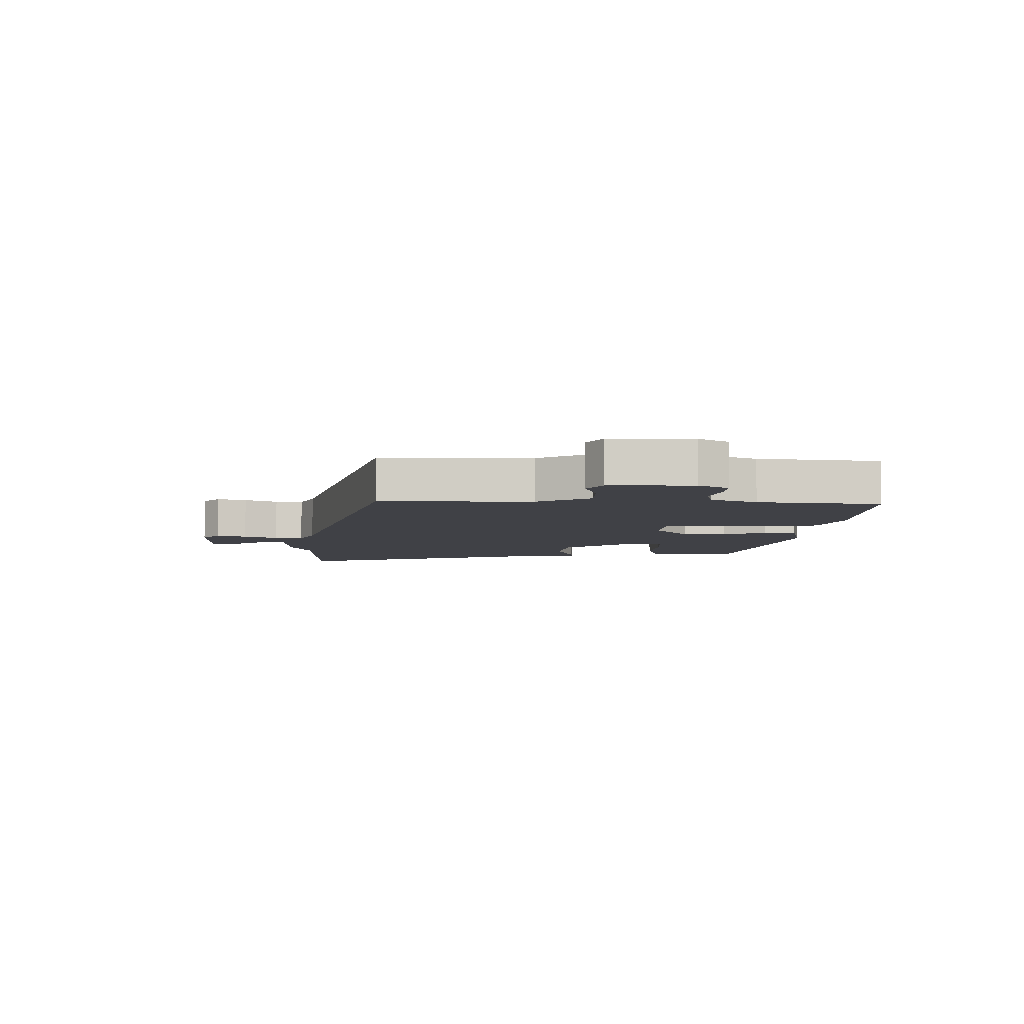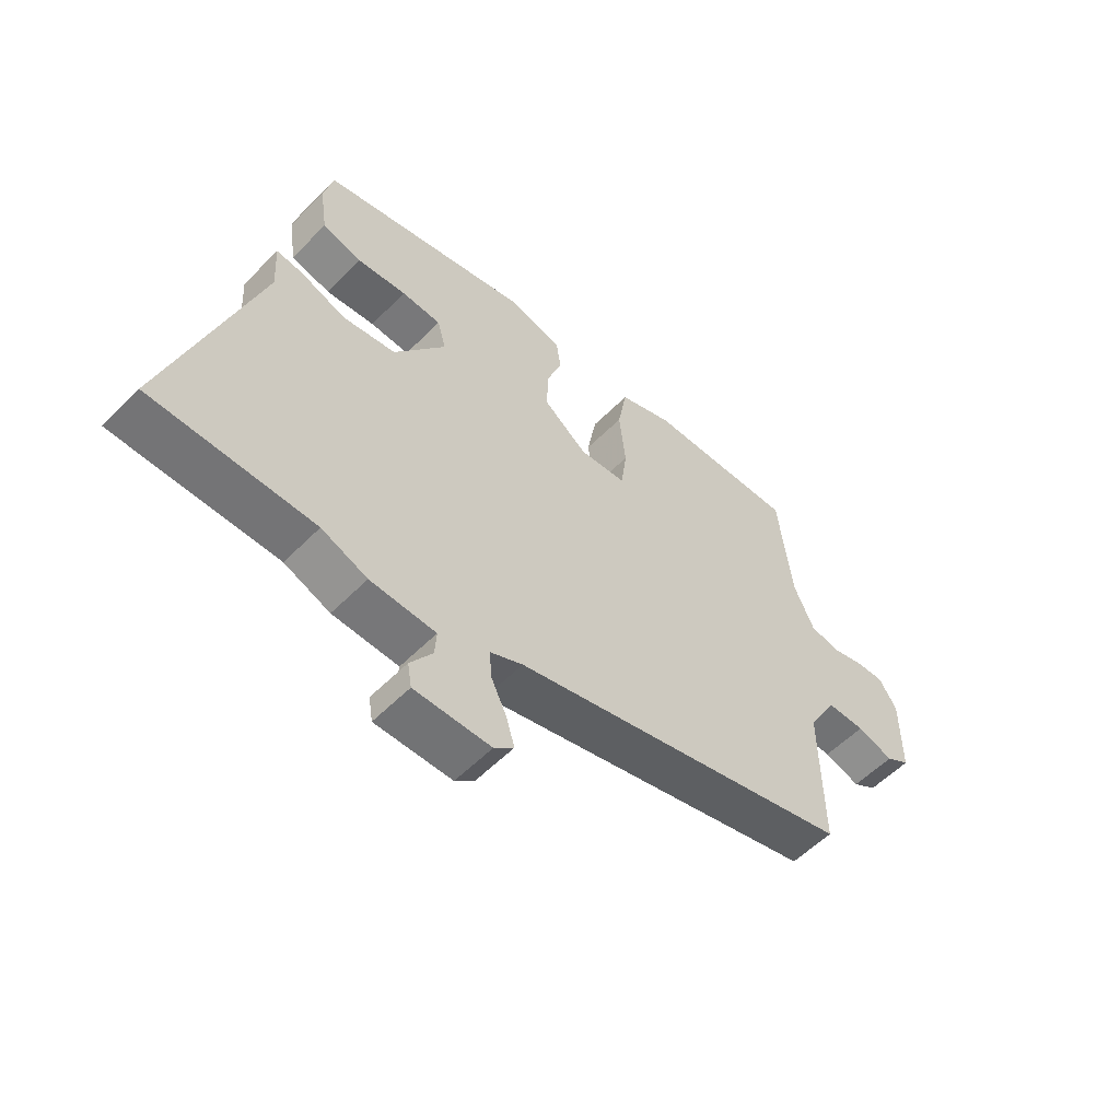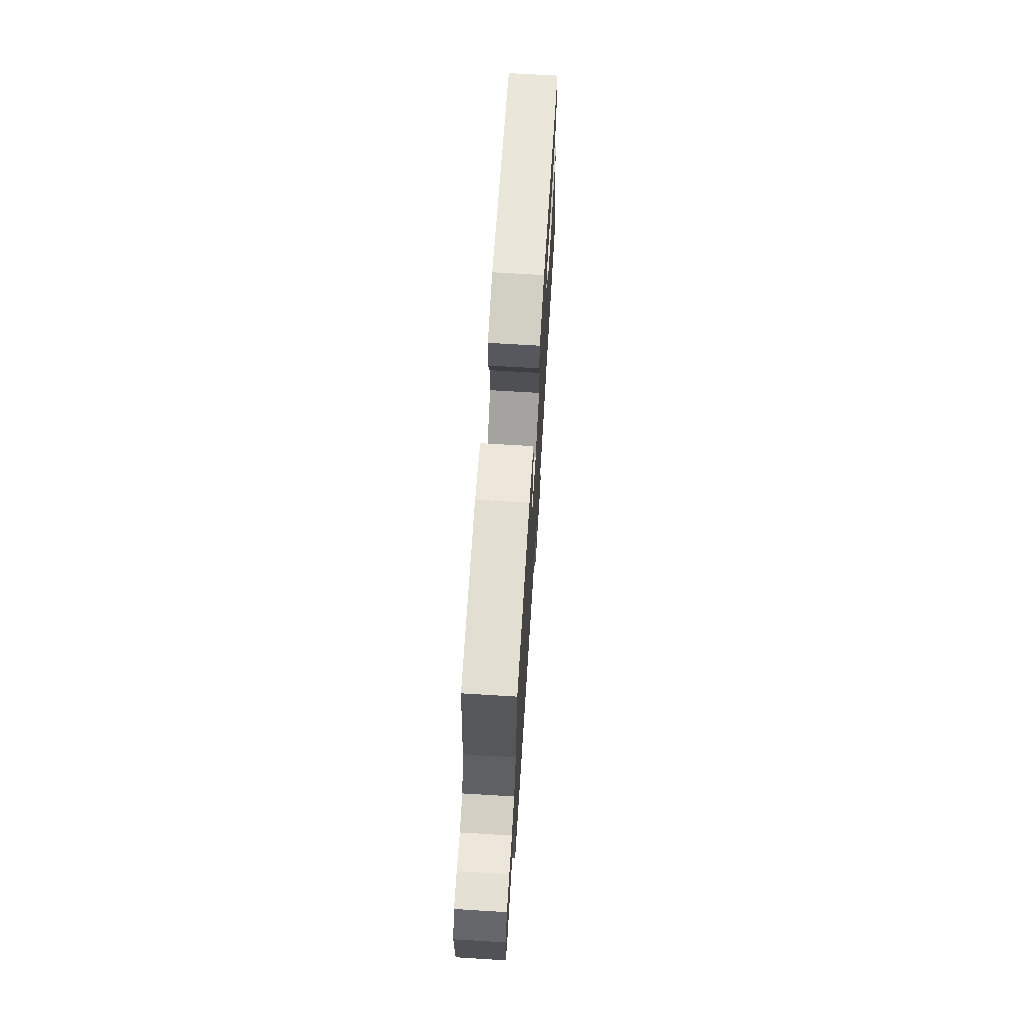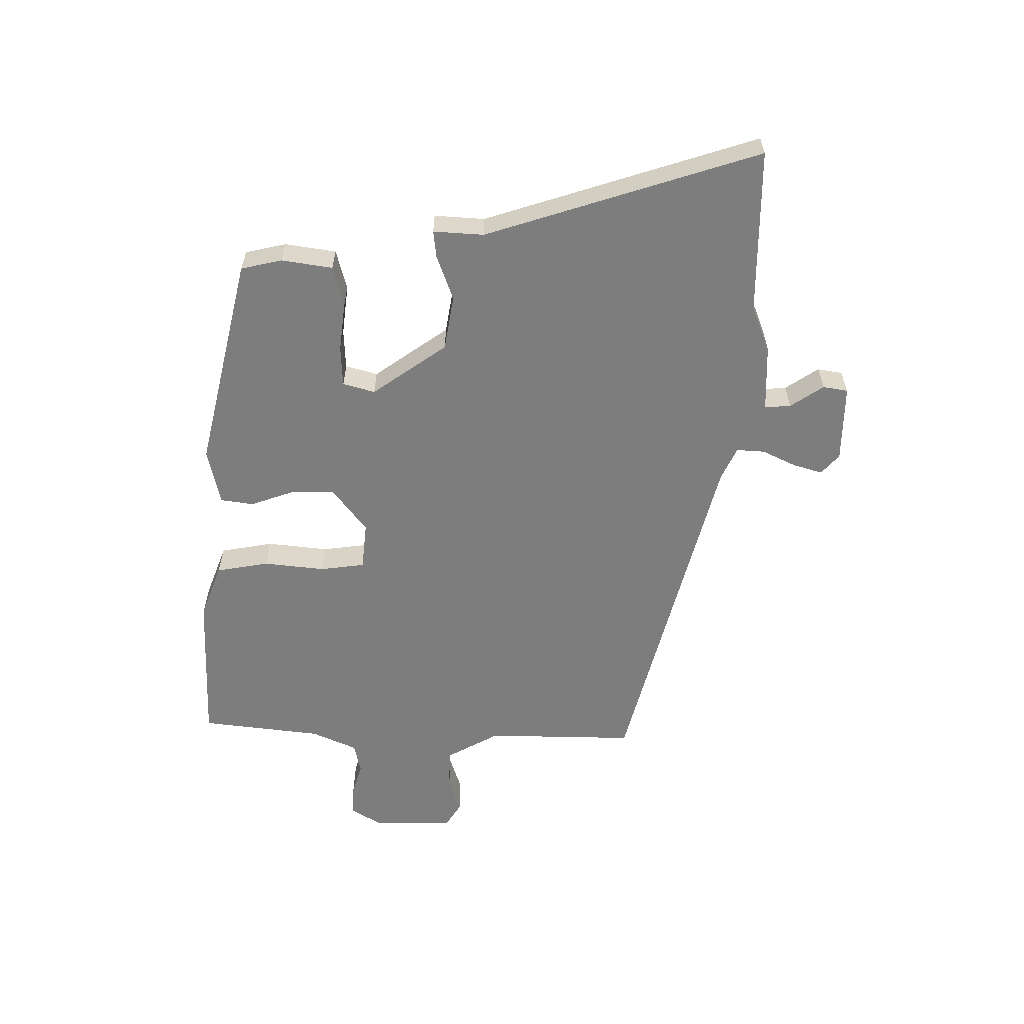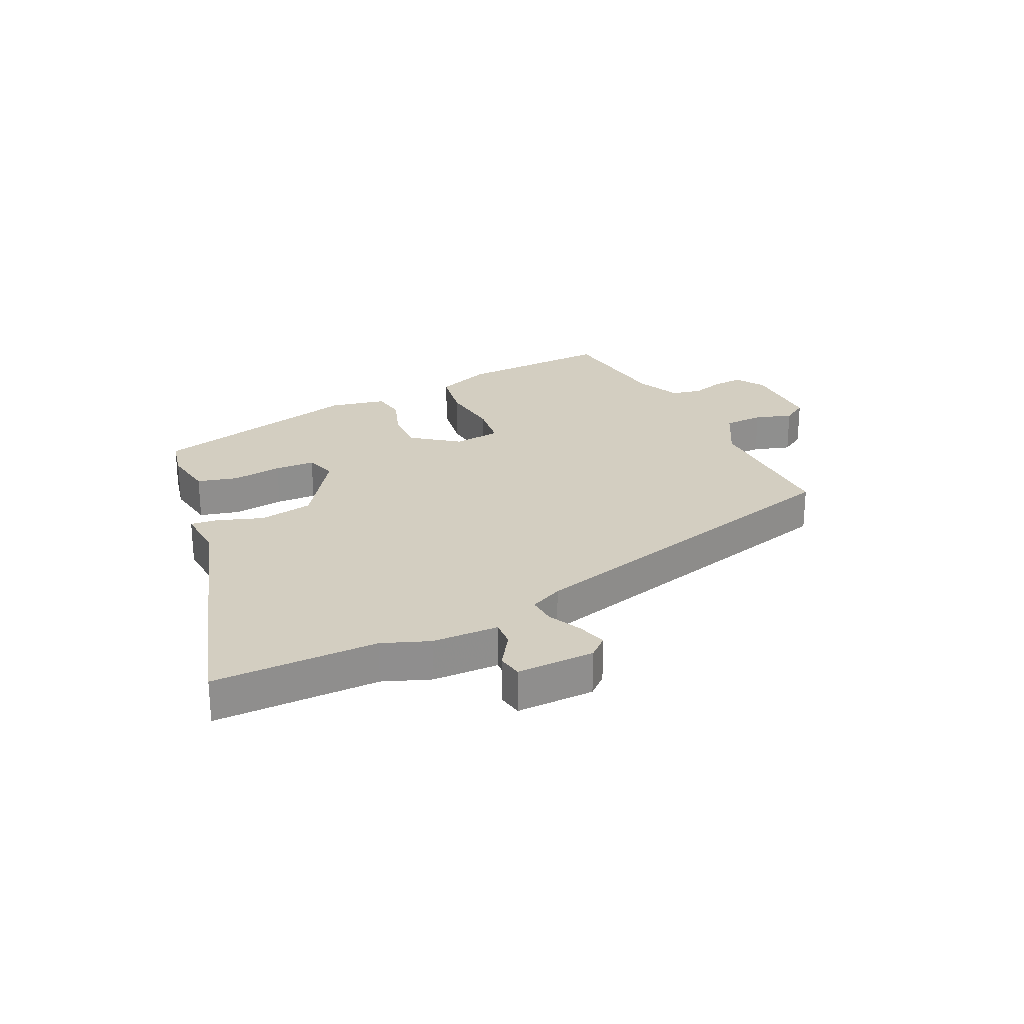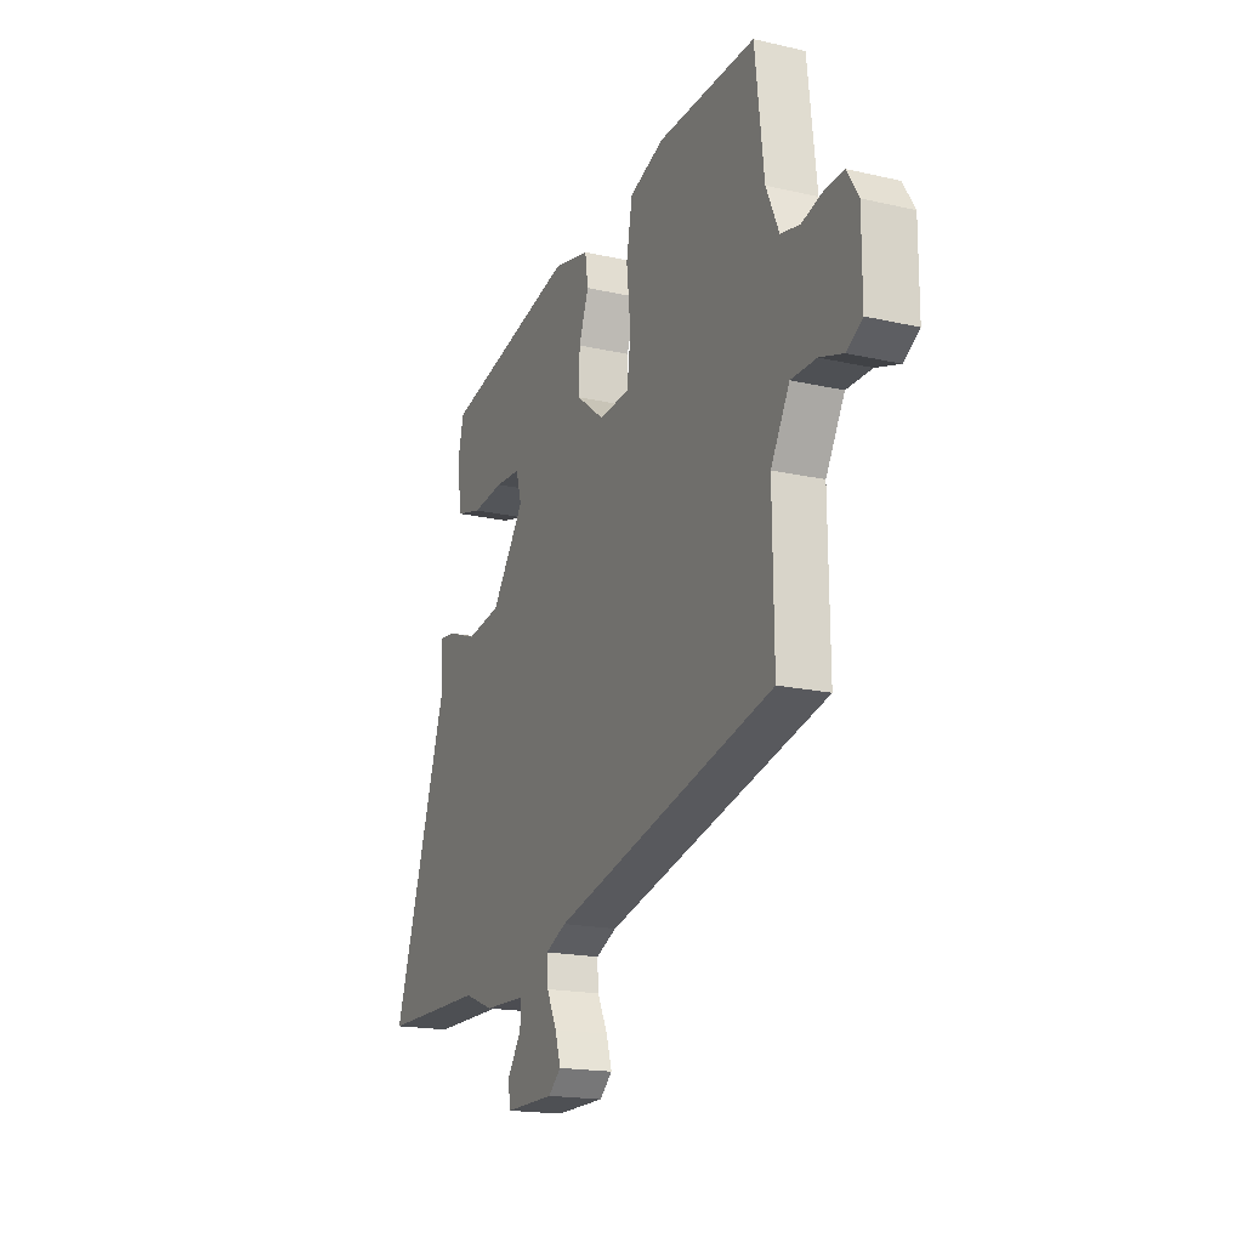
<metadata>
{"format":"obj","ext":"obj","renderer":"f3d","projection":"perspective","resolution":1024,"background":"white","views":[{"elev":-6.0,"azim":-91.0,"up":"+Y"},{"elev":-56.0,"azim":136.4,"up":"+Z"},{"elev":69.3,"azim":-86.5,"up":"+Z"},{"elev":-59.2,"azim":89.4,"up":"+Y"},{"elev":25.3,"azim":154.1,"up":"+Y"},{"elev":-18.1,"azim":-114.0,"up":"+Z"}]}
</metadata>
<code>
v -0.527 0.07 -0.316
v -0.524 0.07 -0.063
v -0.574 0.07 0.027
v -0.641 0.07 0.028
v -0.704 0.07 0.008
v -0.746 0.07 0.034
v -0.746 0.07 0.173
v -0.715 0.07 0.223
v -0.664 0.07 0.22
v -0.608 0.07 0.204
v -0.557 0.07 0.215
v -0.523 0.07 0.292
v -0.499 0.07 0.497
v -0.238 0.07 0.489
v -0.145 0.07 0.454
v -0.129 0.07 0.365
v -0.14 0.07 0.262
v -0.13 0.07 0.186
v -0.049 0.07 0.178
v 0.027 0.07 0.236
v 0.025 0.07 0.31
v -0.001 0.07 0.383
v 0.007 0.07 0.439
v 0.102 0.07 0.46
v 0.464 0.07 0.375
v 0.48 0.07 0.306
v 0.467 0.07 0.22
v 0.399 0.07 0.202
v 0.314 0.07 0.212
v 0.246 0.07 0.209
v 0.231 0.07 0.155
v 0.32 0.07 0.03
v 0.412 0.07 0.015
v 0.49 0.07 0.043
v 0.535 0.07 0.048
v 0.53 0.07 -0.037
v 0.679 0.07 -0.499
v 0.4 0.07 -0.501
v 0.321 0.07 -0.532
v 0.208 0.07 -0.536
v 0.211 0.07 -0.58
v 0.249 0.07 -0.636
v 0.242 0.07 -0.678
v 0.11 0.07 -0.677
v 0.076 0.07 -0.647
v 0.091 0.07 -0.597
v 0.118 0.07 -0.541
v 0.121 0.07 -0.493
v 0.065 0.07 -0.467
v -0.527 0 -0.316
v -0.524 0 -0.063
v -0.574 0 0.027
v -0.641 0 0.028
v -0.704 0 0.008
v -0.746 0 0.034
v -0.746 0 0.173
v -0.715 0 0.223
v -0.664 0 0.22
v -0.608 0 0.204
v -0.557 0 0.215
v -0.523 0 0.292
v -0.499 0 0.497
v -0.238 0 0.489
v -0.145 0 0.454
v -0.129 0 0.365
v -0.14 0 0.262
v -0.13 0 0.186
v -0.049 0 0.178
v 0.027 0 0.236
v 0.025 0 0.31
v -0.001 0 0.383
v 0.007 0 0.439
v 0.102 0 0.46
v 0.464 0 0.375
v 0.48 0 0.306
v 0.467 0 0.22
v 0.399 0 0.202
v 0.314 0 0.212
v 0.246 0 0.209
v 0.231 0 0.155
v 0.32 0 0.03
v 0.412 0 0.015
v 0.49 0 0.043
v 0.535 0 0.048
v 0.53 0 -0.037
v 0.679 0 -0.499
v 0.4 0 -0.501
v 0.321 0 -0.532
v 0.208 0 -0.536
v 0.211 0 -0.58
v 0.249 0 -0.636
v 0.242 0 -0.678
v 0.11 0 -0.677
v 0.076 0 -0.647
v 0.091 0 -0.597
v 0.118 0 -0.541
v 0.121 0 -0.493
v 0.065 0 -0.467
f 45 46 47
f 44 45 47
f 43 44 47
f 42 43 47
f 41 42 47
f 40 41 47 48
f 38 39 40 48
f 38 48 49
f 37 38 49
f 36 37 49
f 35 36 49
f 34 35 49
f 33 34 49
f 27 28 29
f 26 27 29
f 25 26 29
f 24 25 29
f 23 24 29
f 22 23 29
f 21 22 29
f 20 21 29 30
f 19 20 30 31
f 15 16 17
f 14 15 17
f 13 14 17
f 12 13 17
f 11 12 17 18
f 10 11 18 19
f 8 9 10
f 7 8 10
f 6 7 10
f 5 6 10
f 4 5 10
f 19 31 32
f 10 19 32
f 4 10 32
f 3 4 32
f 32 33 49
f 3 32 49
f 2 3 49
f 1 2 49
f 96 95 94
f 96 94 93
f 96 93 92
f 96 92 91
f 96 91 90
f 97 96 90 89
f 97 89 88 87
f 98 97 87
f 98 87 86
f 98 86 85
f 98 85 84
f 98 84 83
f 98 83 82
f 78 77 76
f 78 76 75
f 78 75 74
f 78 74 73
f 78 73 72
f 78 72 71
f 78 71 70
f 79 78 70 69
f 80 79 69 68
f 66 65 64
f 66 64 63
f 66 63 62
f 66 62 61
f 67 66 61 60
f 68 67 60 59
f 59 58 57
f 59 57 56
f 59 56 55
f 59 55 54
f 59 54 53
f 81 80 68
f 81 68 59
f 81 59 53
f 81 53 52
f 98 82 81
f 98 81 52
f 98 52 51
f 98 51 50
f 1 50 51 2
f 2 51 52 3
f 3 52 53 4
f 4 53 54 5
f 5 54 55 6
f 6 55 56 7
f 7 56 57 8
f 8 57 58 9
f 9 58 59 10
f 10 59 60 11
f 11 60 61 12
f 12 61 62 13
f 13 62 63 14
f 14 63 64 15
f 15 64 65 16
f 16 65 66 17
f 17 66 67 18
f 18 67 68 19
f 19 68 69 20
f 20 69 70 21
f 21 70 71 22
f 22 71 72 23
f 23 72 73 24
f 24 73 74 25
f 25 74 75 26
f 26 75 76 27
f 27 76 77 28
f 28 77 78 29
f 29 78 79 30
f 30 79 80 31
f 31 80 81 32
f 32 81 82 33
f 33 82 83 34
f 34 83 84 35
f 35 84 85 36
f 36 85 86 37
f 37 86 87 38
f 38 87 88 39
f 39 88 89 40
f 40 89 90 41
f 41 90 91 42
f 42 91 92 43
f 43 92 93 44
f 44 93 94 45
f 45 94 95 46
f 46 95 96 47
f 47 96 97 48
f 48 97 98 49
f 49 98 50 1

</code>
